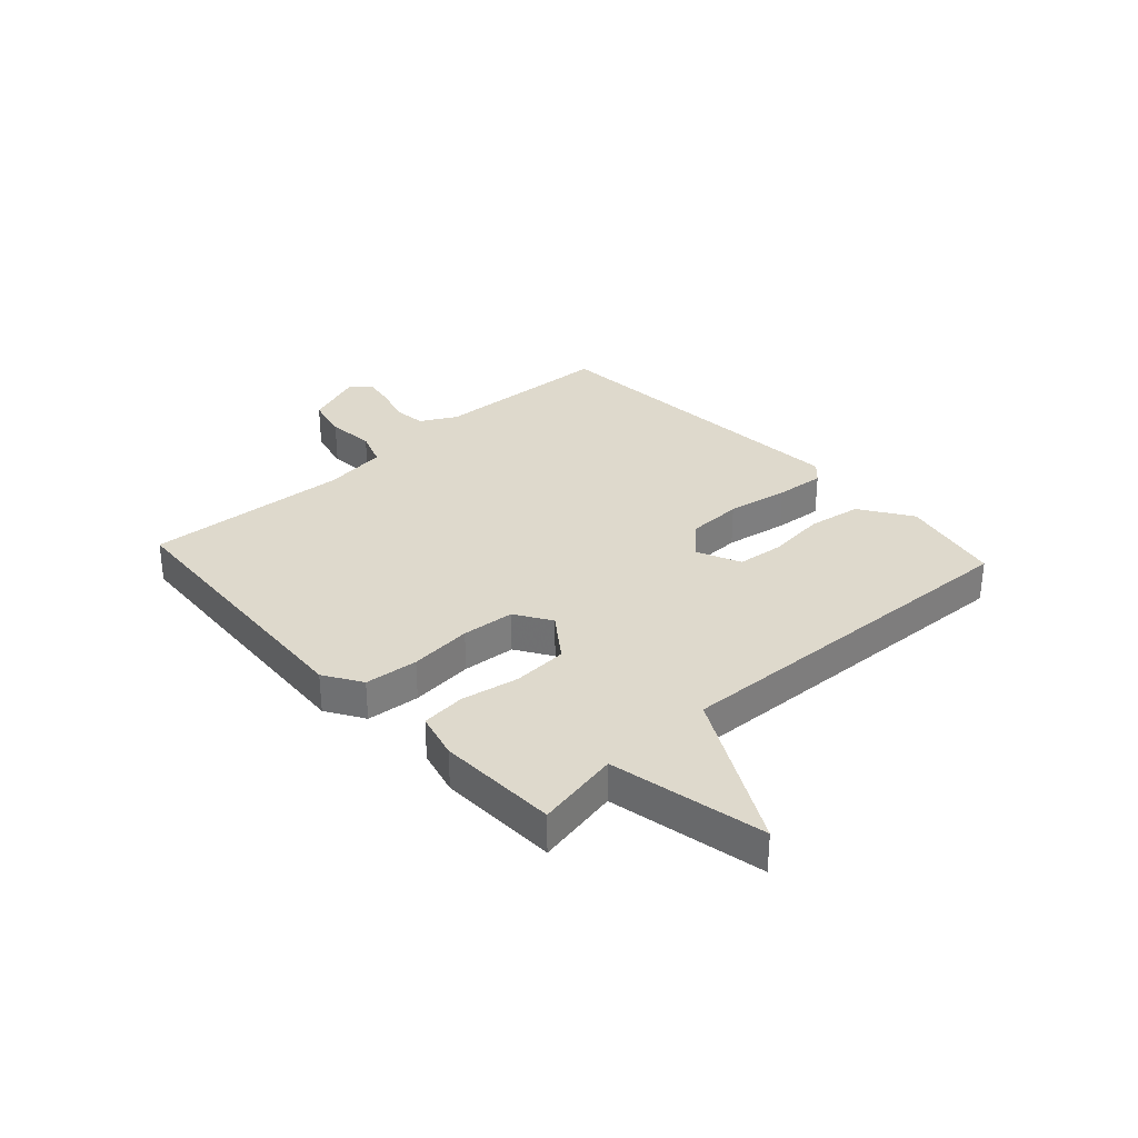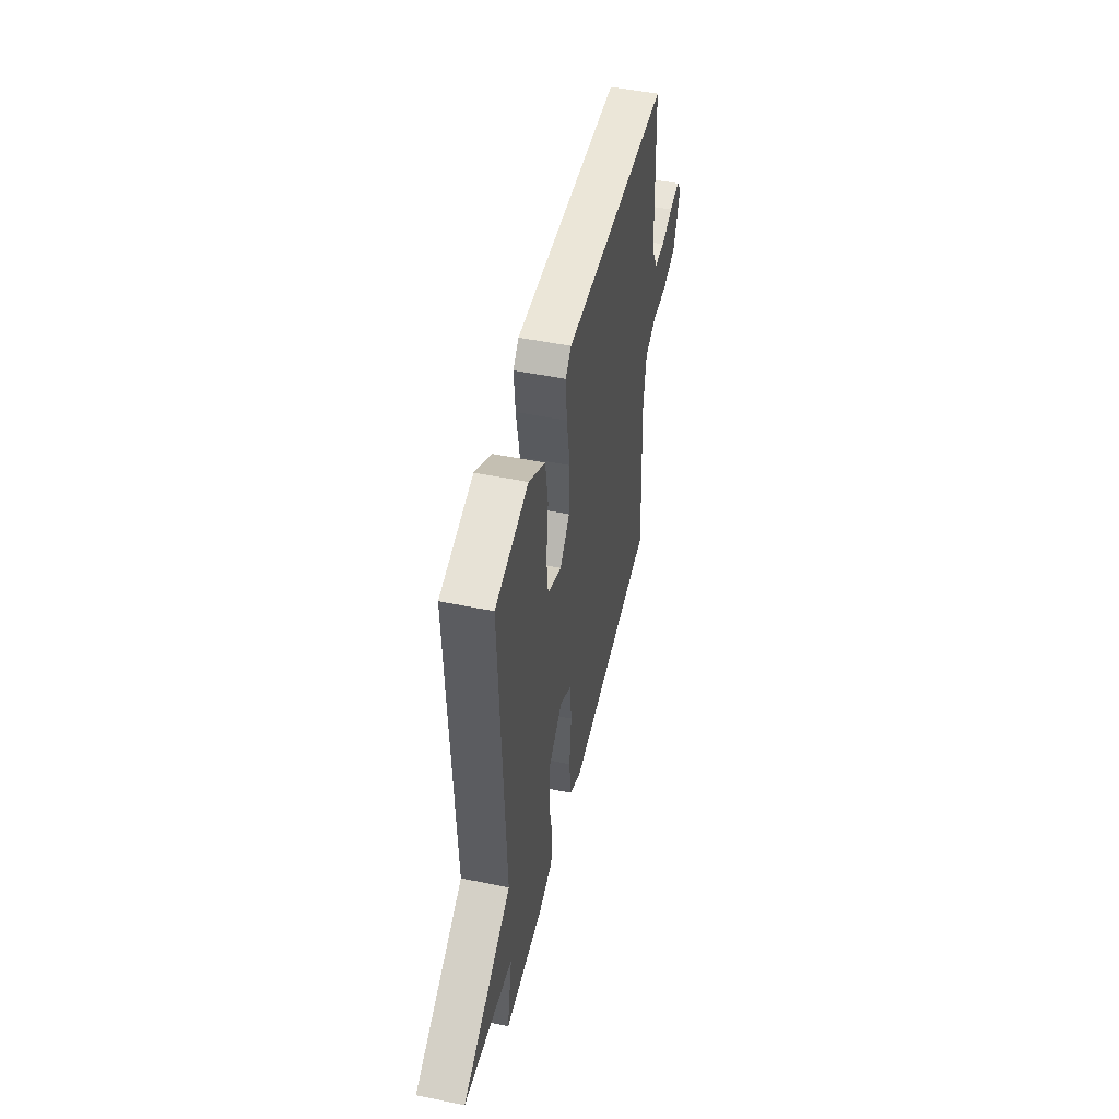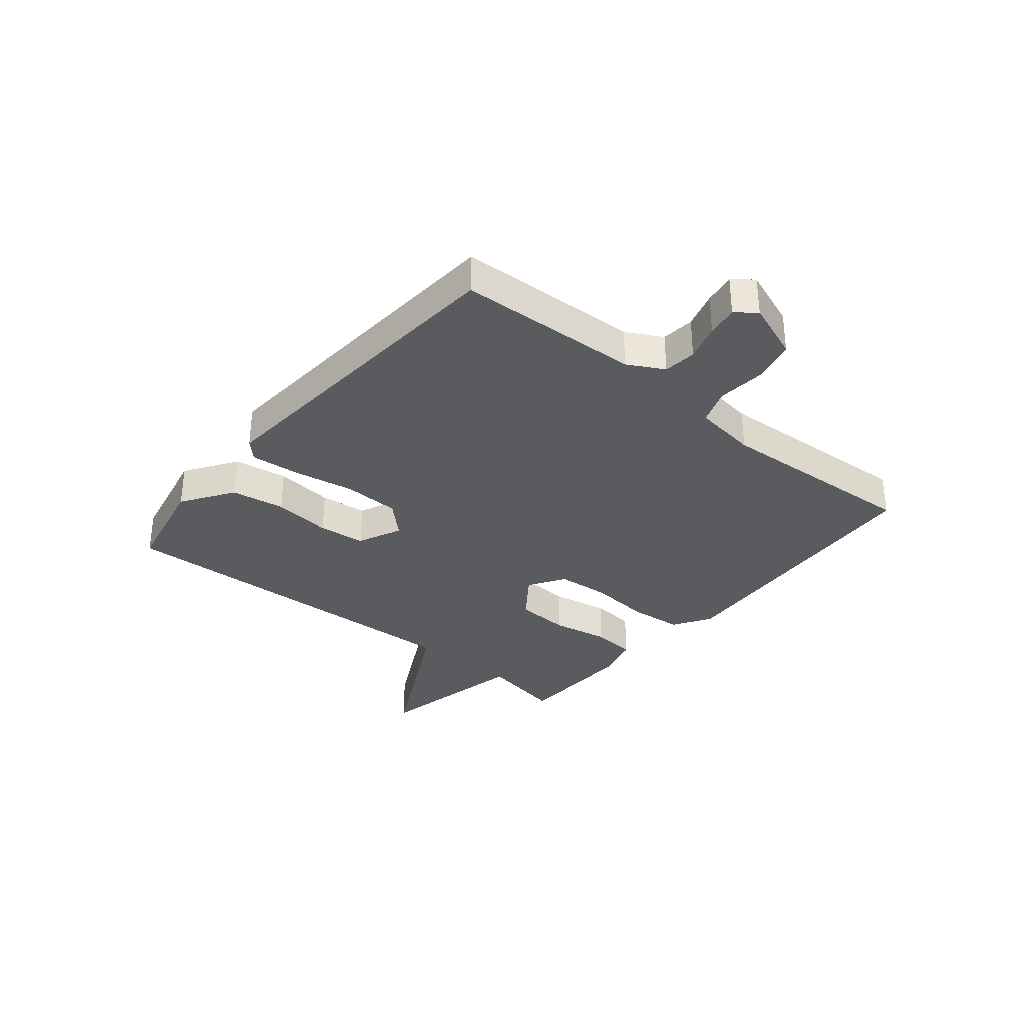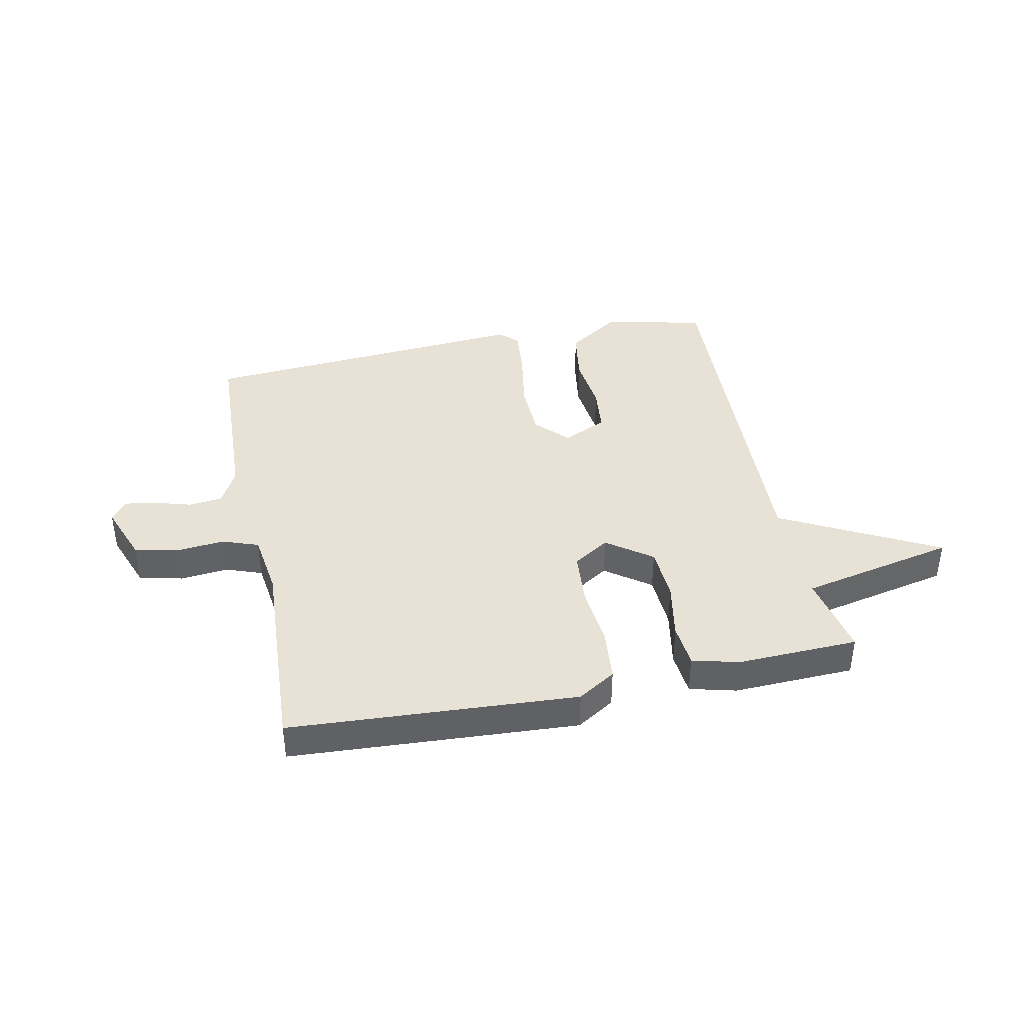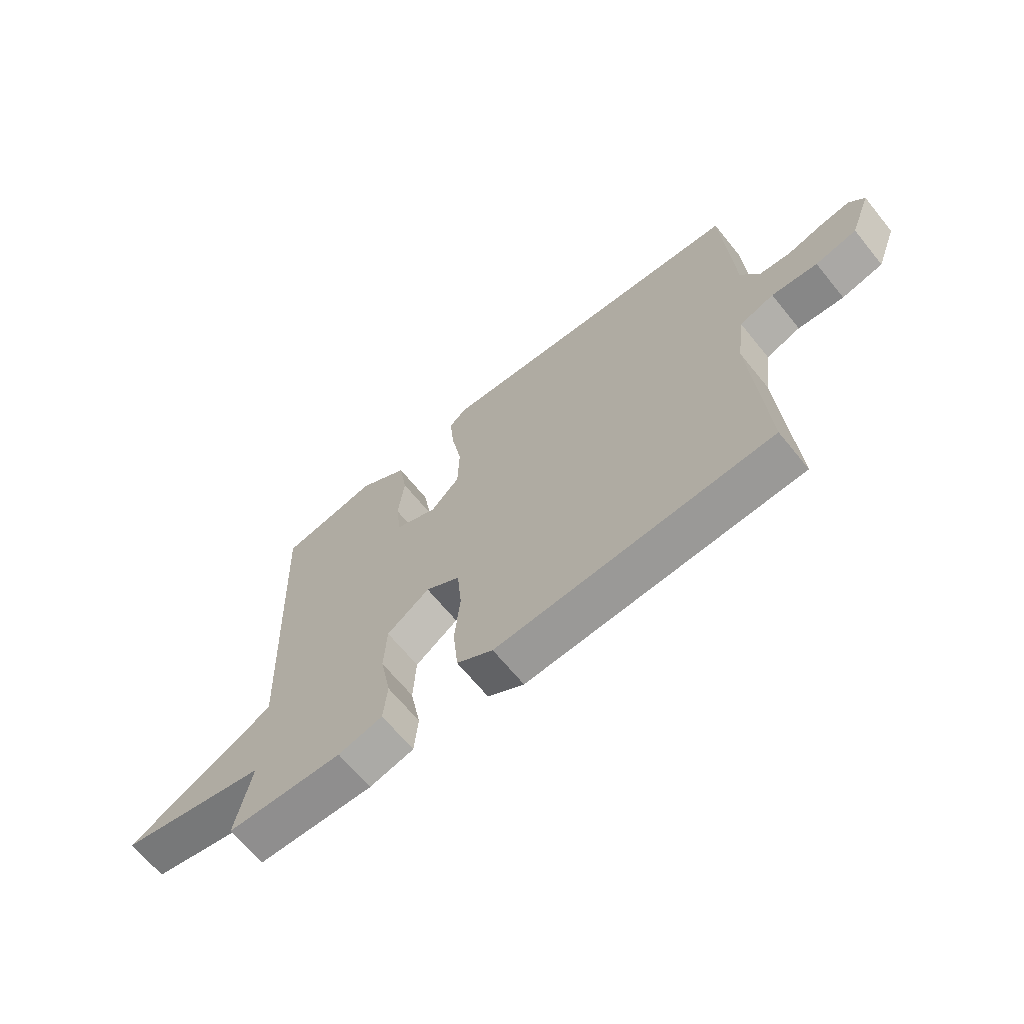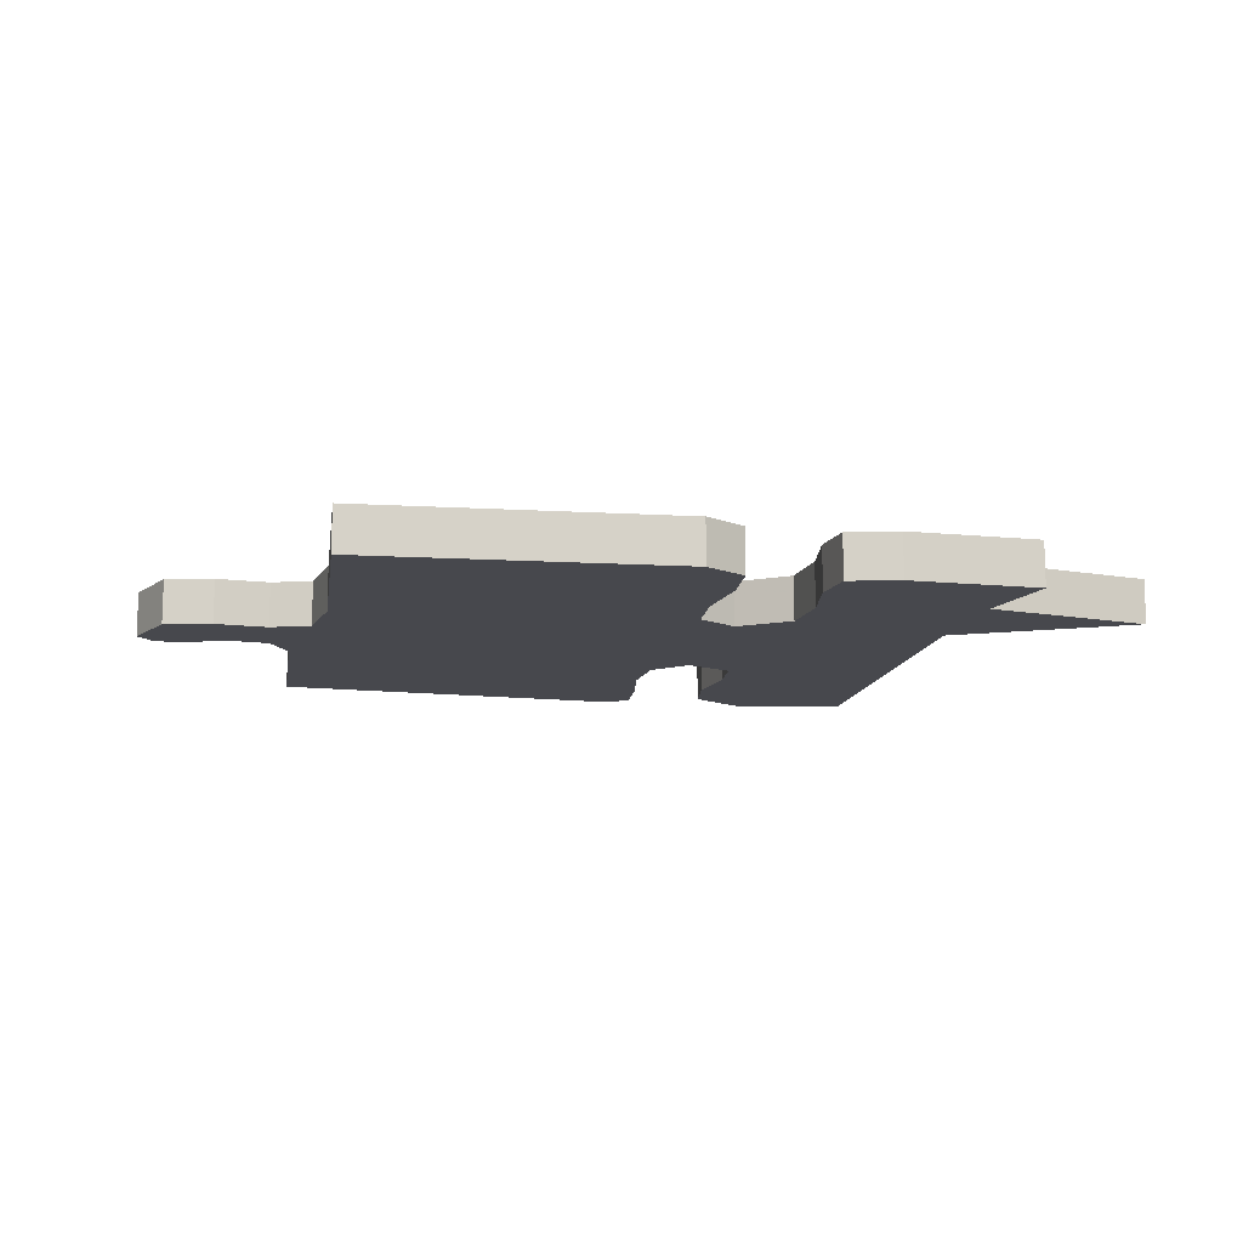
<metadata>
{"format":"obj","ext":"obj","renderer":"f3d","projection":"perspective","resolution":1024,"background":"white","views":[{"elev":32.1,"azim":-132.5,"up":"+Y"},{"elev":49.7,"azim":-77.2,"up":"+Z"},{"elev":-33.4,"azim":50.4,"up":"+Y"},{"elev":40.3,"azim":168.2,"up":"+Y"},{"elev":-66.4,"azim":39.1,"up":"+Z"},{"elev":-11.9,"azim":168.4,"up":"+Y"}]}
</metadata>
<code>
v -0.5 0.07 0.5
v -0.321 0.07 0.538
v -0.231 0.07 0.478
v -0.216 0.07 0.384
v -0.227 0.07 0.282
v -0.218 0.07 0.2
v -0.141 0.07 0.165
v -0.088 0.07 0.22
v -0.085 0.07 0.318
v -0.104 0.07 0.426
v -0.112 0.07 0.512
v -0.081 0.07 0.542
v 0.5 0.07 0.5
v 0.515 0.07 0.18
v 0.549 0.07 0.117
v 0.607 0.07 0.111
v 0.671 0.07 0.13
v 0.726 0.07 0.139
v 0.754 0.07 0.104
v 0.716 0.07 0.002
v 0.64 0.07 -0.016
v 0.556 0.07 -0.008
v 0.493 0.07 -0.031
v 0.478 0.07 -0.142
v 0.5 0.07 -0.5
v -0.001 0.07 -0.531
v -0.067 0.07 -0.49
v -0.076 0.07 -0.397
v -0.066 0.07 -0.288
v -0.074 0.07 -0.196
v -0.137 0.07 -0.156
v -0.215 0.07 -0.213
v -0.22 0.07 -0.308
v -0.201 0.07 -0.409
v -0.208 0.07 -0.486
v -0.289 0.07 -0.507
v -0.5 0.07 -0.5
v -0.472 0.07 -0.354
v -0.743 0.07 -0.297
v -0.472 0.07 -0.154
v -0.5 0 0.5
v -0.321 0 0.538
v -0.231 0 0.478
v -0.216 0 0.384
v -0.227 0 0.282
v -0.218 0 0.2
v -0.141 0 0.165
v -0.088 0 0.22
v -0.085 0 0.318
v -0.104 0 0.426
v -0.112 0 0.512
v -0.081 0 0.542
v 0.5 0 0.5
v 0.515 0 0.18
v 0.549 0 0.117
v 0.607 0 0.111
v 0.671 0 0.13
v 0.726 0 0.139
v 0.754 0 0.104
v 0.716 0 0.002
v 0.64 0 -0.016
v 0.556 0 -0.008
v 0.493 0 -0.031
v 0.478 0 -0.142
v 0.5 0 -0.5
v -0.001 0 -0.531
v -0.067 0 -0.49
v -0.076 0 -0.397
v -0.066 0 -0.288
v -0.074 0 -0.196
v -0.137 0 -0.156
v -0.215 0 -0.213
v -0.22 0 -0.308
v -0.201 0 -0.409
v -0.208 0 -0.486
v -0.289 0 -0.507
v -0.5 0 -0.5
v -0.472 0 -0.354
v -0.743 0 -0.297
v -0.472 0 -0.154
f 38 39 40
f 36 37 38
f 35 36 38
f 34 35 38
f 33 34 38
f 32 33 38 40
f 40 1 2
f 32 40 2
f 31 32 2
f 27 28 29
f 26 27 29
f 25 26 29
f 24 25 29
f 23 24 29 30
f 22 23 30 31
f 20 21 22
f 19 20 22
f 18 19 22
f 17 18 22
f 16 17 22
f 15 16 22 31
f 12 13 14
f 11 12 14
f 10 11 14
f 9 10 14
f 8 9 14 15
f 7 8 15 31
f 2 3 4 5
f 2 5 6
f 31 2 6
f 6 7 31
f 80 79 78
f 78 77 76
f 78 76 75
f 78 75 74
f 78 74 73
f 80 78 73 72
f 42 41 80
f 42 80 72
f 42 72 71
f 69 68 67
f 69 67 66
f 69 66 65
f 69 65 64
f 70 69 64 63
f 71 70 63 62
f 62 61 60
f 62 60 59
f 62 59 58
f 62 58 57
f 62 57 56
f 71 62 56 55
f 54 53 52
f 54 52 51
f 54 51 50
f 54 50 49
f 55 54 49 48
f 71 55 48 47
f 45 44 43 42
f 46 45 42
f 46 42 71
f 71 47 46
f 1 41 42 2
f 2 42 43 3
f 3 43 44 4
f 4 44 45 5
f 5 45 46 6
f 6 46 47 7
f 7 47 48 8
f 8 48 49 9
f 9 49 50 10
f 10 50 51 11
f 11 51 52 12
f 12 52 53 13
f 13 53 54 14
f 14 54 55 15
f 15 55 56 16
f 16 56 57 17
f 17 57 58 18
f 18 58 59 19
f 19 59 60 20
f 20 60 61 21
f 21 61 62 22
f 22 62 63 23
f 23 63 64 24
f 24 64 65 25
f 25 65 66 26
f 26 66 67 27
f 27 67 68 28
f 28 68 69 29
f 29 69 70 30
f 30 70 71 31
f 31 71 72 32
f 32 72 73 33
f 33 73 74 34
f 34 74 75 35
f 35 75 76 36
f 36 76 77 37
f 37 77 78 38
f 38 78 79 39
f 39 79 80 40
f 40 80 41 1

</code>
